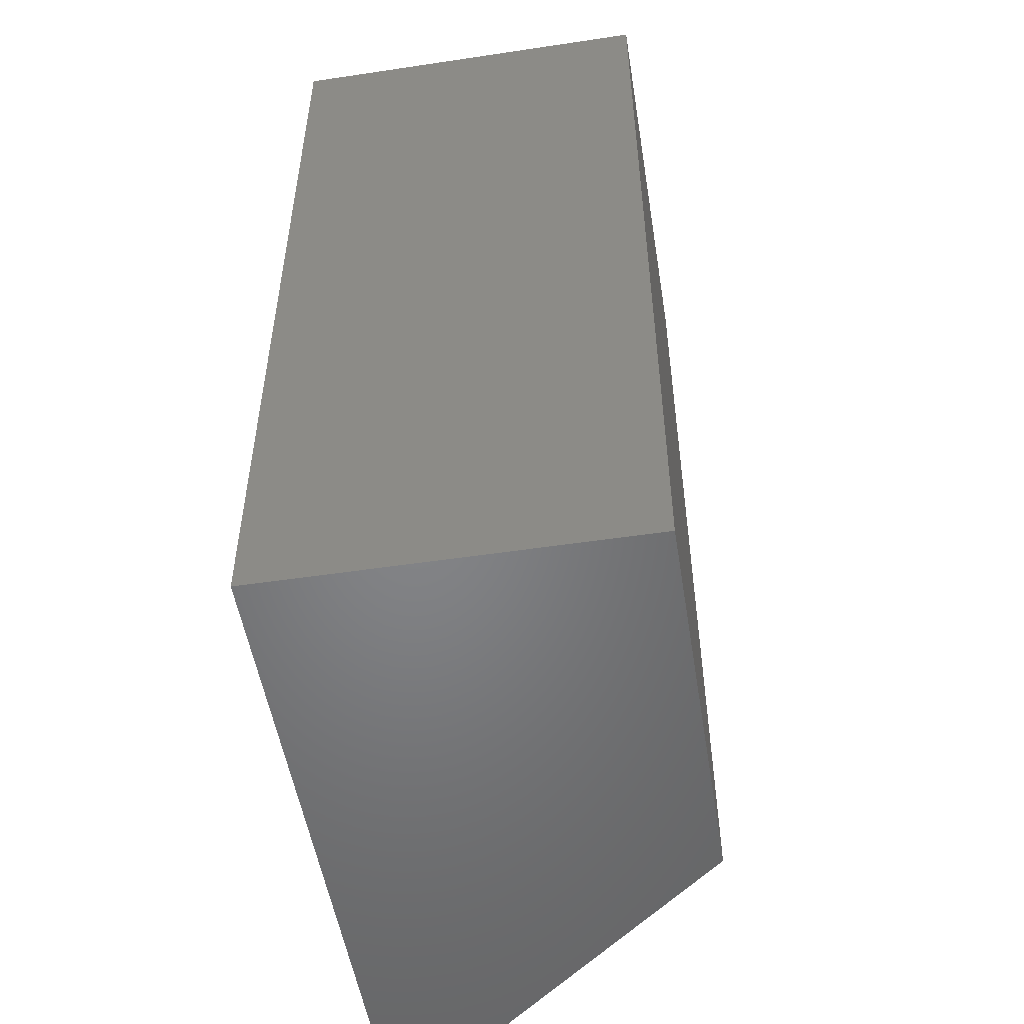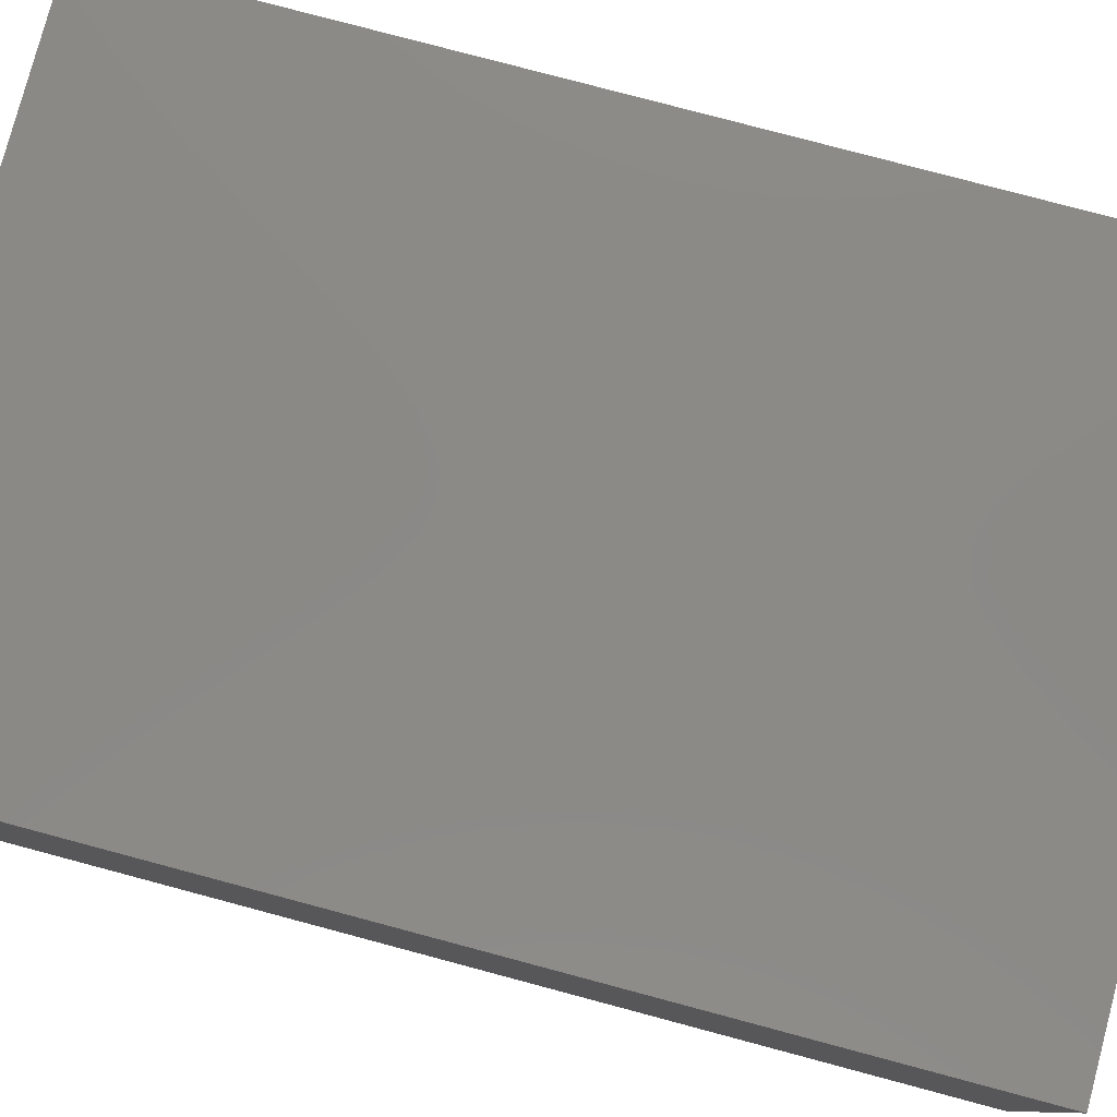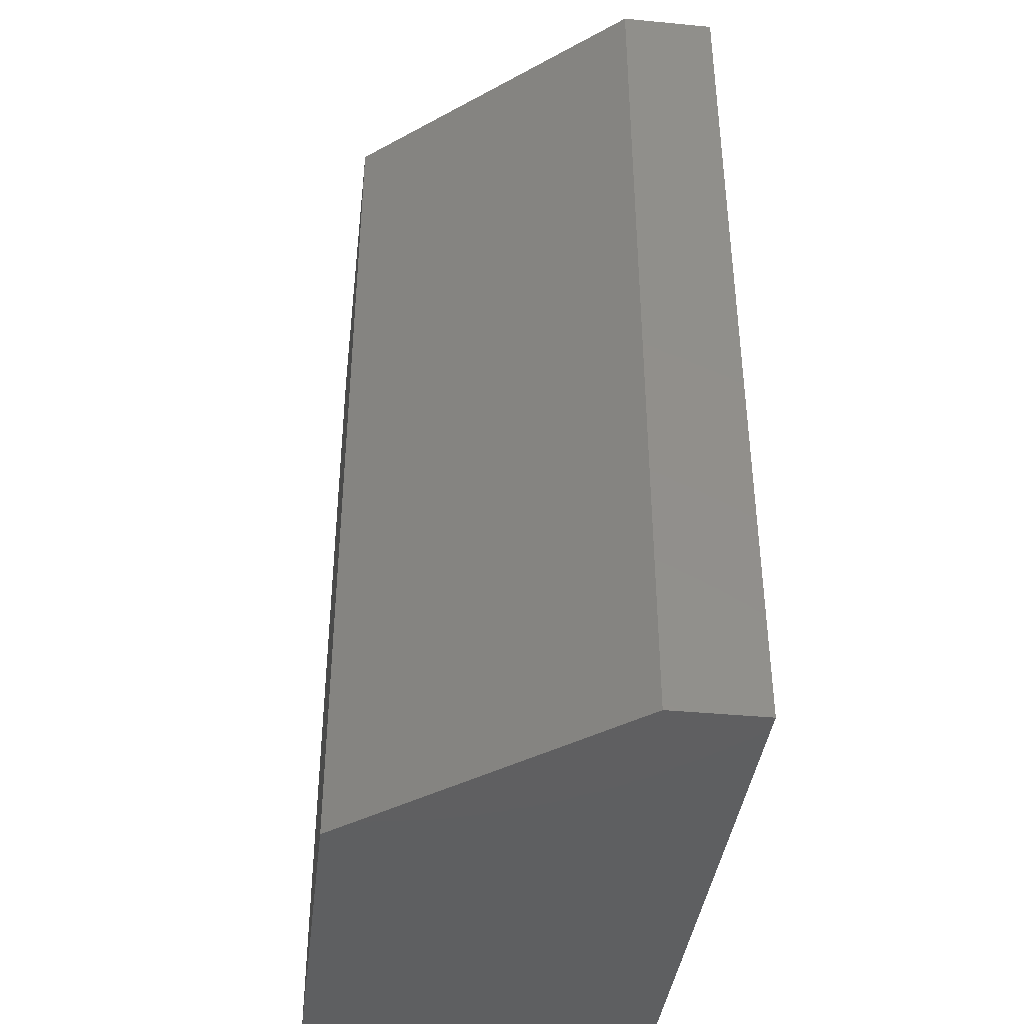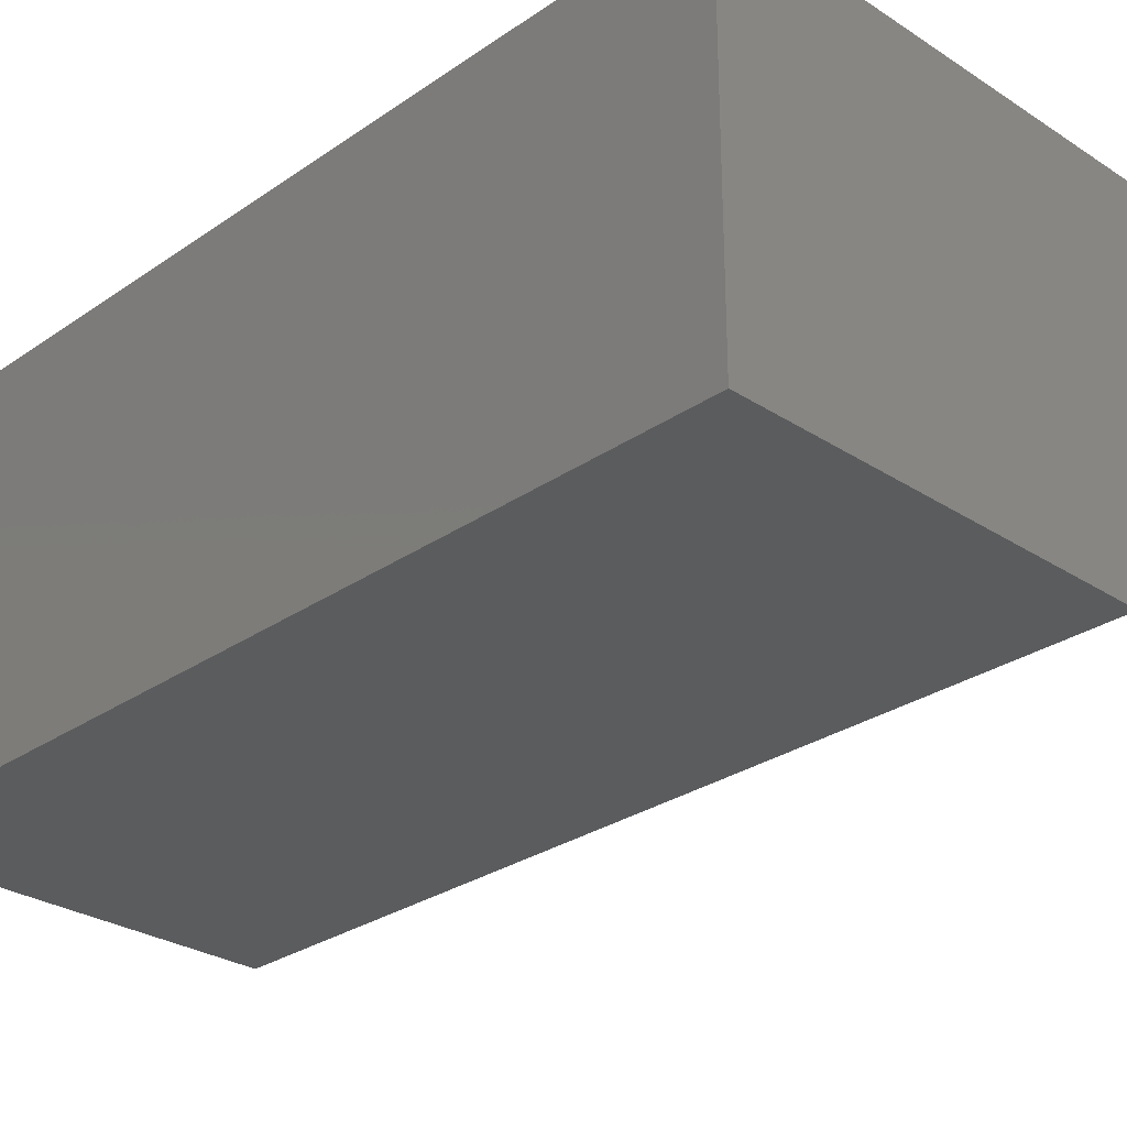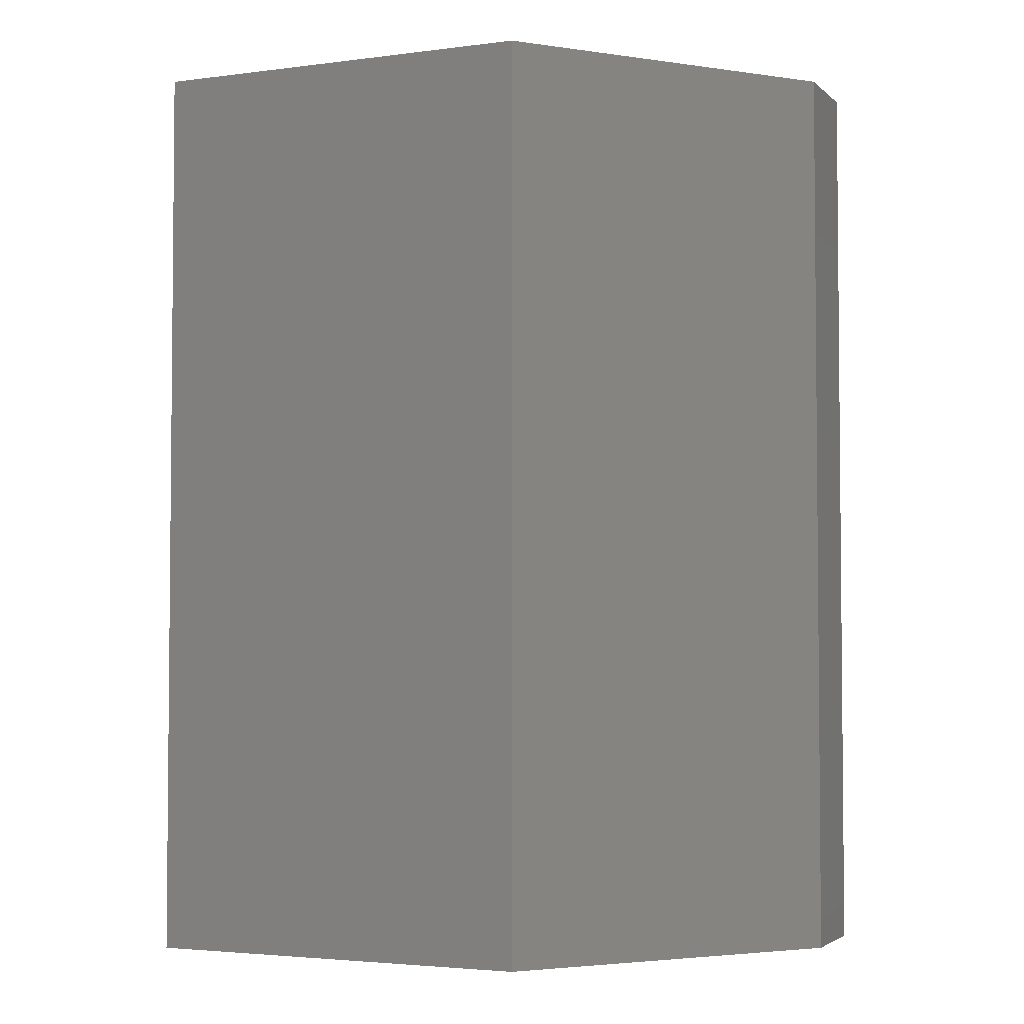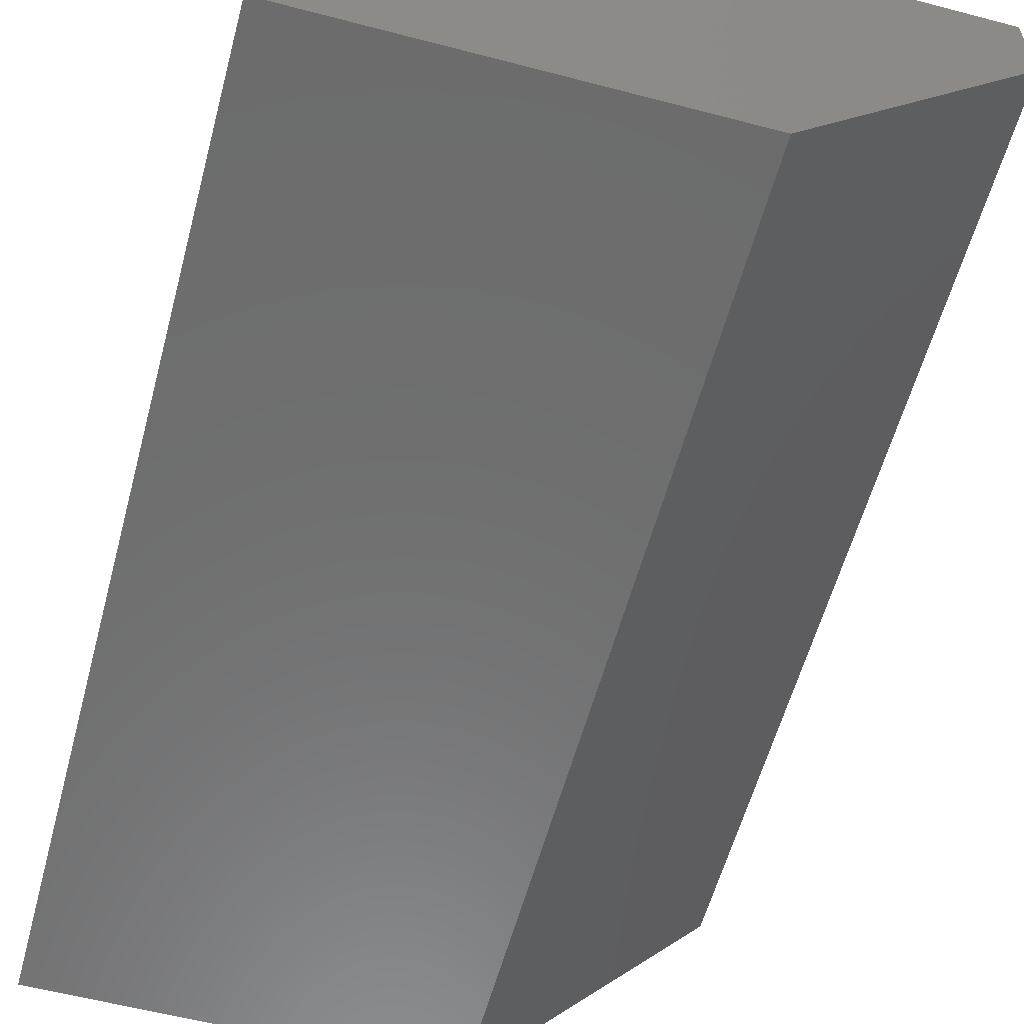
<metadata>
{"format":"stl","ext":"stl","renderer":"f3d","projection":"perspective","resolution":1024,"background":"white","views":[{"elev":-52.0,"azim":-80.8,"up":"+Z"},{"elev":79.5,"azim":-75.1,"up":"+Y"},{"elev":-39.3,"azim":83.2,"up":"+Z"},{"elev":-28.6,"azim":-44.2,"up":"+Y"},{"elev":-3.3,"azim":23.5,"up":"+Z"},{"elev":-58.9,"azim":-15.1,"up":"+Y"}]}
</metadata>
<code>
# stl→obj: 10 verts, 16 faces
v -0.5156 -0.6016 -0.75
v 0.1279 -0.6016 -0.75
v -0.5156 -0.6016 0.75
v 0.1279 -0.6016 0.75
v -0.5156 1.665e-16 0.75
v 0.5107 2.805e-16 0.75
v 0.5107 -0.1562 0.75
v 0.5107 -0.1562 -0.75
v 0.5107 1.139e-16 -0.75
v -0.5156 0 -0.75
f 1 2 3
f 3 2 4
f 5 3 6
f 6 3 4
f 6 4 7
f 8 9 7
f 7 9 6
f 1 10 2
f 2 10 9
f 2 9 8
f 4 2 7
f 7 2 8
f 10 5 9
f 9 5 6
f 3 5 1
f 1 5 10

</code>
